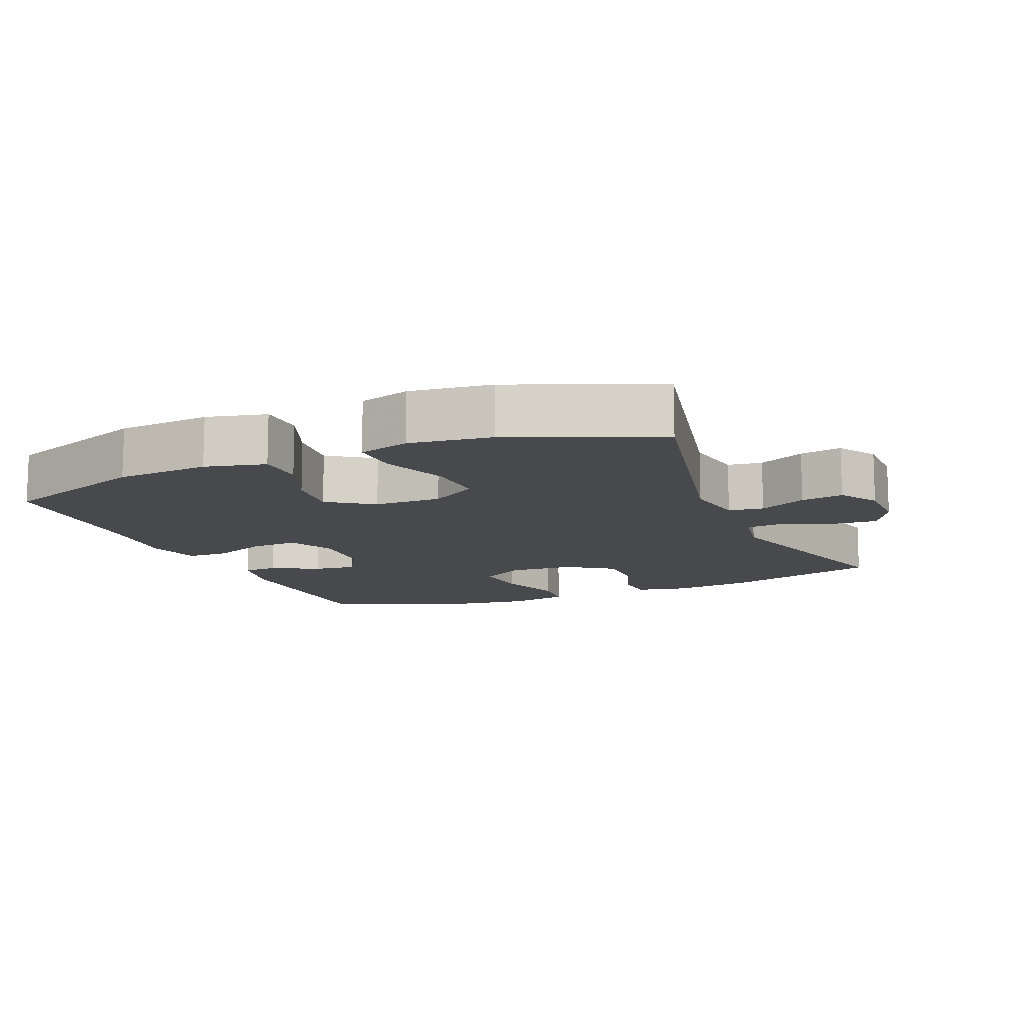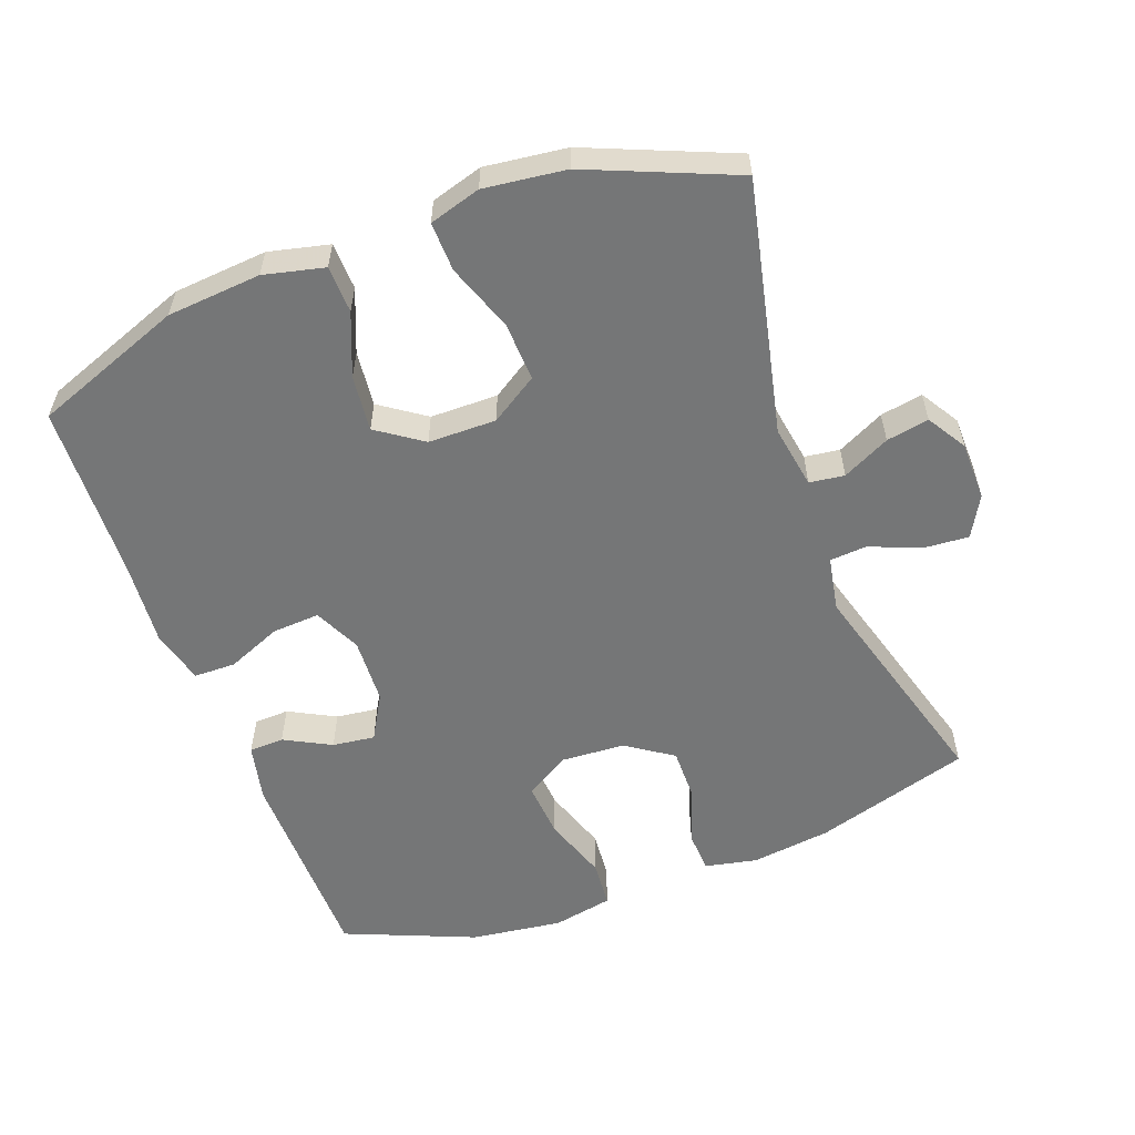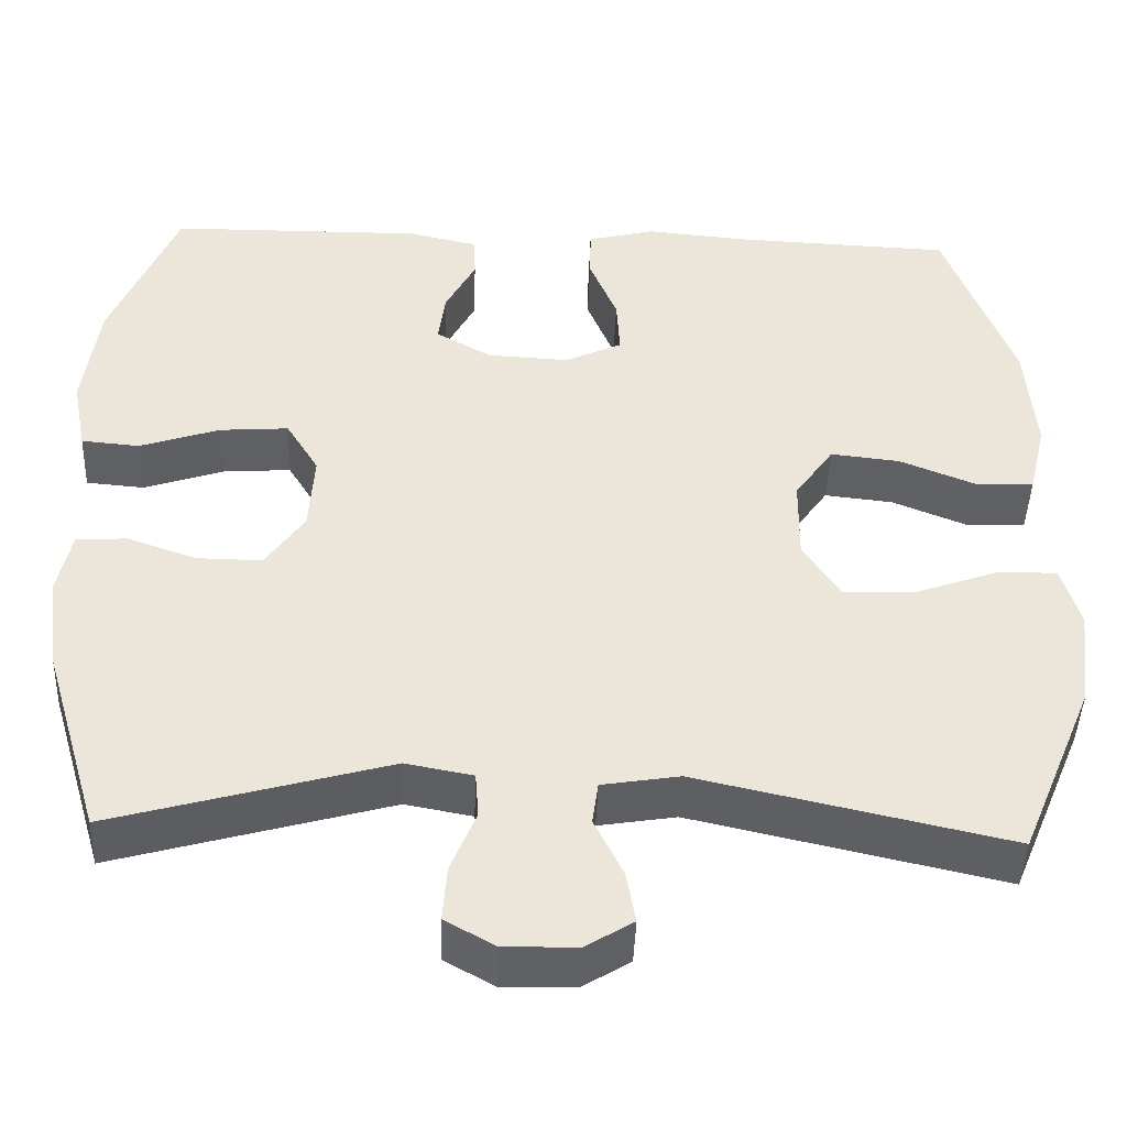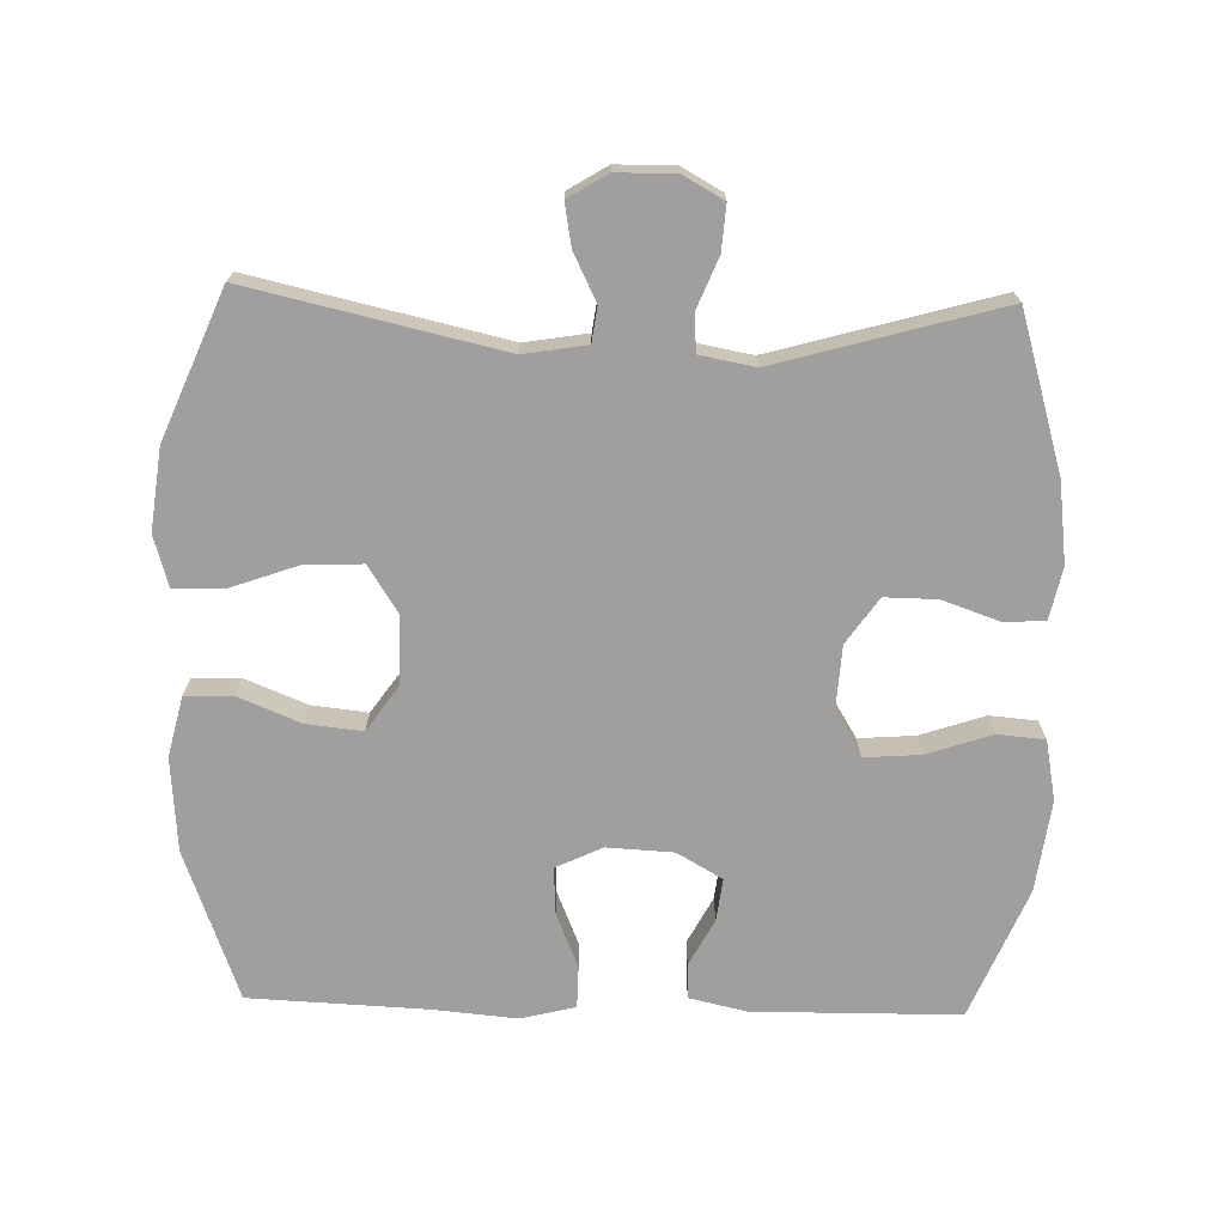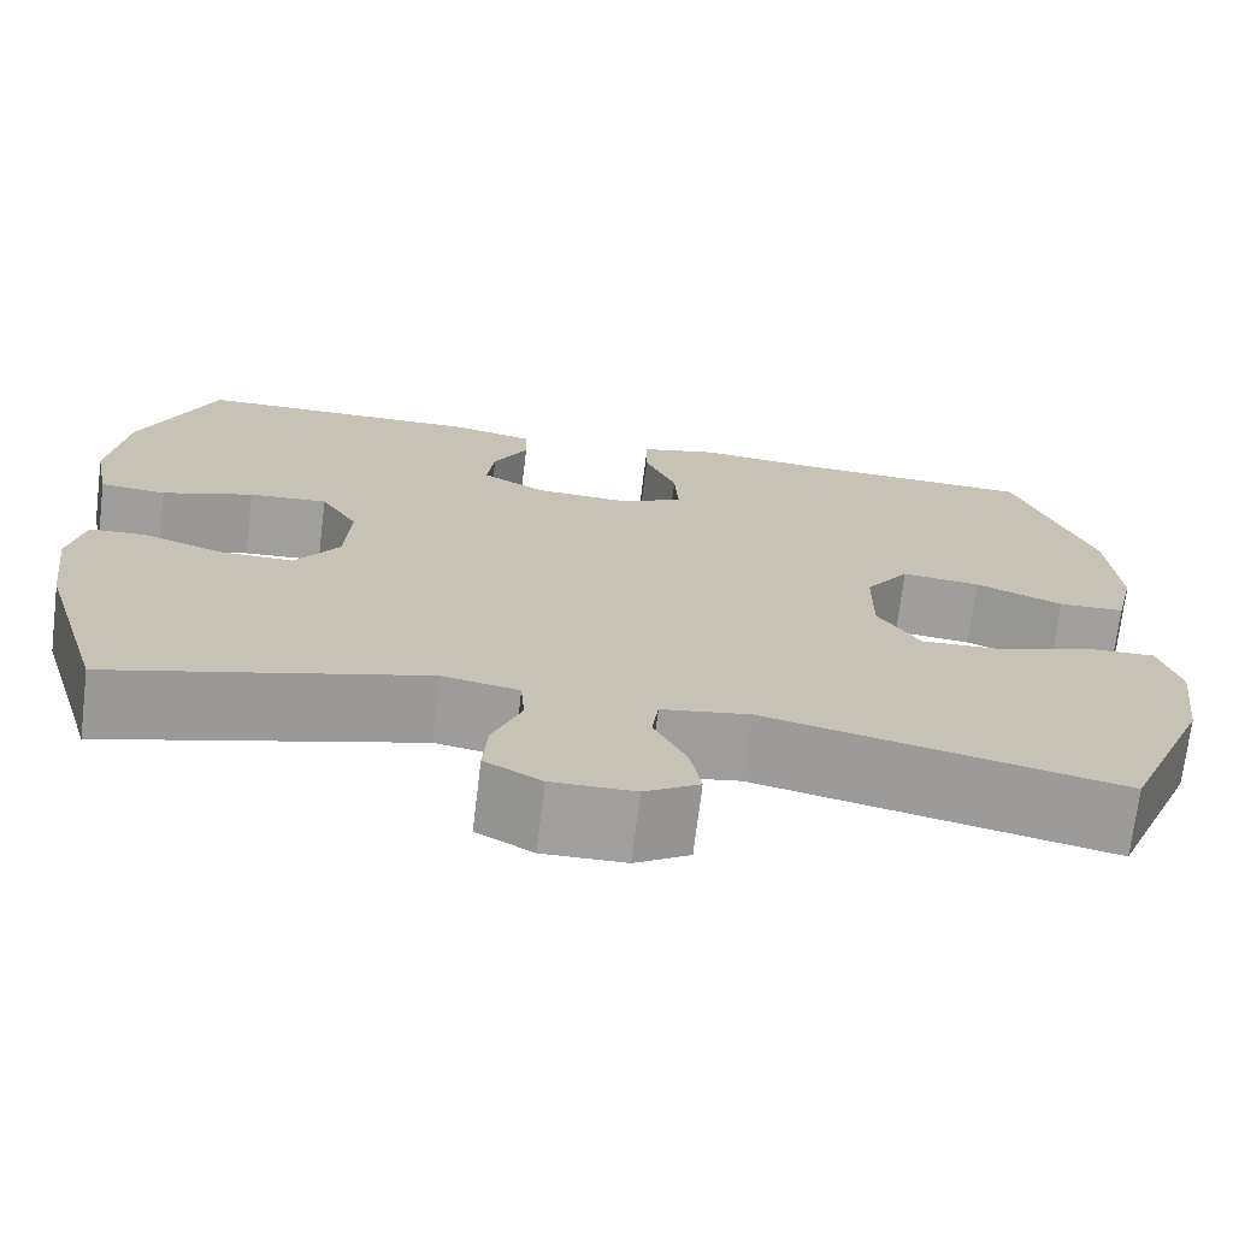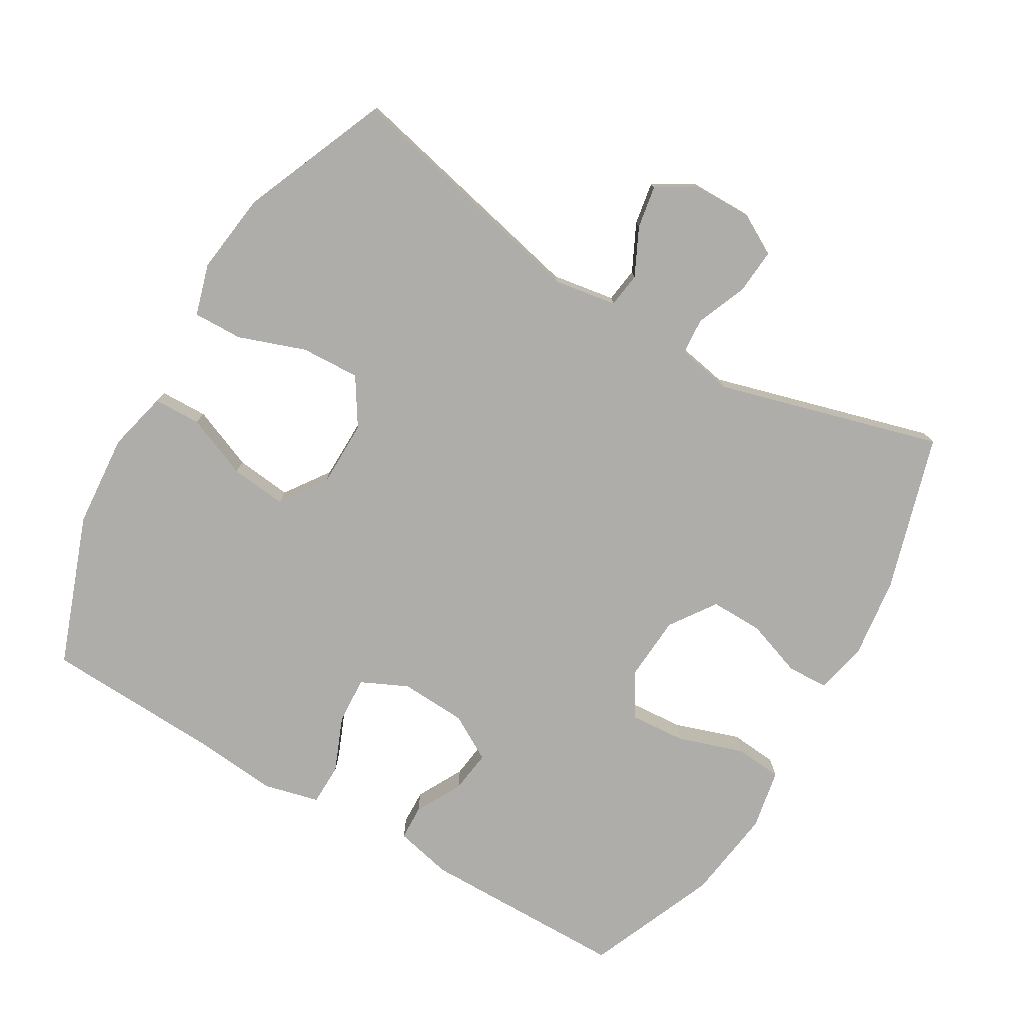
<metadata>
{"format":"obj","ext":"obj","renderer":"f3d","projection":"perspective","resolution":1024,"background":"white","views":[{"elev":-12.0,"azim":112.9,"up":"+Y"},{"elev":-56.7,"azim":110.5,"up":"+Y"},{"elev":-44.4,"azim":-2.1,"up":"+Z"},{"elev":-71.4,"azim":178.5,"up":"+Y"},{"elev":-71.3,"azim":-6.9,"up":"+Z"},{"elev":-77.2,"azim":149.5,"up":"+Y"}]}
</metadata>
<code>
v 0.5 0.07 -0.5
v 0.132 0.07 -0.417
v 0.04 0.07 -0.432
v 0.033 0.07 -0.483
v 0.067 0.07 -0.552
v 0.078 0.07 -0.614
v 0.021 0.07 -0.649
v -0.065 0.07 -0.65
v -0.124 0.07 -0.617
v -0.119 0.07 -0.551
v -0.089 0.07 -0.477
v -0.093 0.07 -0.423
v -0.173 0.07 -0.408
v -0.5 0.07 -0.5
v -0.568 0.07 -0.272
v -0.583 0.07 -0.155
v -0.567 0.07 -0.079
v -0.507 0.07 -0.076
v -0.424 0.07 -0.105
v -0.347 0.07 -0.106
v -0.301 0.07 -0.039
v -0.295 0.07 0.056
v -0.334 0.07 0.12
v -0.416 0.07 0.114
v -0.511 0.07 0.082
v -0.58 0.07 0.088
v -0.597 0.07 0.176
v -0.579 0.07 0.31
v -0.5 0.07 0.5
v -0.199 0.07 0.503
v -0.115 0.07 0.484
v -0.113 0.07 0.433
v -0.149 0.07 0.365
v -0.157 0.07 0.303
v -0.091 0.07 0.265
v 0.006 0.07 0.26
v 0.074 0.07 0.292
v 0.07 0.07 0.361
v 0.037 0.07 0.441
v 0.038 0.07 0.502
v 0.118 0.07 0.522
v 0.243 0.07 0.511
v 0.5 0.07 0.5
v 0.581 0.07 0.281
v 0.592 0.07 0.144
v 0.571 0.07 0.056
v 0.502 0.07 0.054
v 0.411 0.07 0.091
v 0.329 0.07 0.1
v 0.283 0.07 0.034
v 0.282 0.07 -0.065
v 0.326 0.07 -0.134
v 0.412 0.07 -0.13
v 0.51 0.07 -0.095
v 0.582 0.07 -0.093
v 0.604 0.07 -0.168
v 0.589 0.07 -0.287
v 0.5 0 -0.5
v 0.132 0 -0.417
v 0.04 0 -0.432
v 0.033 0 -0.483
v 0.067 0 -0.552
v 0.078 0 -0.614
v 0.021 0 -0.649
v -0.065 0 -0.65
v -0.124 0 -0.617
v -0.119 0 -0.551
v -0.089 0 -0.477
v -0.093 0 -0.423
v -0.173 0 -0.408
v -0.5 0 -0.5
v -0.568 0 -0.272
v -0.583 0 -0.155
v -0.567 0 -0.079
v -0.507 0 -0.076
v -0.424 0 -0.105
v -0.347 0 -0.106
v -0.301 0 -0.039
v -0.295 0 0.056
v -0.334 0 0.12
v -0.416 0 0.114
v -0.511 0 0.082
v -0.58 0 0.088
v -0.597 0 0.176
v -0.579 0 0.31
v -0.5 0 0.5
v -0.199 0 0.503
v -0.115 0 0.484
v -0.113 0 0.433
v -0.149 0 0.365
v -0.157 0 0.303
v -0.091 0 0.265
v 0.006 0 0.26
v 0.074 0 0.292
v 0.07 0 0.361
v 0.037 0 0.441
v 0.038 0 0.502
v 0.118 0 0.522
v 0.243 0 0.511
v 0.5 0 0.5
v 0.581 0 0.281
v 0.592 0 0.144
v 0.571 0 0.056
v 0.502 0 0.054
v 0.411 0 0.091
v 0.329 0 0.1
v 0.283 0 0.034
v 0.282 0 -0.065
v 0.326 0 -0.134
v 0.412 0 -0.13
v 0.51 0 -0.095
v 0.582 0 -0.093
v 0.604 0 -0.168
v 0.589 0 -0.287
f 56 57 1 2
f 53 54 55 56
f 52 53 56 2
f 51 52 2 3
f 50 51 3
f 45 46 47 48
f 45 48 49
f 42 43 44 45
f 42 45 49
f 41 42 49 50
f 38 39 40 41
f 37 38 41 50
f 30 31 32 33
f 30 33 34
f 29 30 34
f 28 29 34 35
f 24 25 26 27
f 23 24 27 28
f 16 17 18 19
f 16 19 20
f 13 14 15 16
f 12 13 16 20
f 8 9 10 11
f 8 11 12
f 7 8 12
f 4 5 6 7
f 4 7 12
f 3 4 12 20
f 36 37 50 3
f 35 36 3 20
f 23 28 35
f 22 23 35
f 21 22 35
f 20 21 35
f 59 58 114 113
f 113 112 111 110
f 59 113 110 109
f 60 59 109 108
f 60 108 107
f 105 104 103 102
f 106 105 102
f 102 101 100 99
f 106 102 99
f 107 106 99 98
f 98 97 96 95
f 107 98 95 94
f 90 89 88 87
f 91 90 87
f 91 87 86
f 92 91 86 85
f 84 83 82 81
f 85 84 81 80
f 76 75 74 73
f 77 76 73
f 73 72 71 70
f 77 73 70 69
f 68 67 66 65
f 69 68 65
f 69 65 64
f 64 63 62 61
f 69 64 61
f 77 69 61 60
f 60 107 94 93
f 77 60 93 92
f 92 85 80
f 92 80 79
f 92 79 78
f 92 78 77
f 1 58 59 2
f 2 59 60 3
f 3 60 61 4
f 4 61 62 5
f 5 62 63 6
f 6 63 64 7
f 7 64 65 8
f 8 65 66 9
f 9 66 67 10
f 10 67 68 11
f 11 68 69 12
f 12 69 70 13
f 13 70 71 14
f 14 71 72 15
f 15 72 73 16
f 16 73 74 17
f 17 74 75 18
f 18 75 76 19
f 19 76 77 20
f 20 77 78 21
f 21 78 79 22
f 22 79 80 23
f 23 80 81 24
f 24 81 82 25
f 25 82 83 26
f 26 83 84 27
f 27 84 85 28
f 28 85 86 29
f 29 86 87 30
f 30 87 88 31
f 31 88 89 32
f 32 89 90 33
f 33 90 91 34
f 34 91 92 35
f 35 92 93 36
f 36 93 94 37
f 37 94 95 38
f 38 95 96 39
f 39 96 97 40
f 40 97 98 41
f 41 98 99 42
f 42 99 100 43
f 43 100 101 44
f 44 101 102 45
f 45 102 103 46
f 46 103 104 47
f 47 104 105 48
f 48 105 106 49
f 49 106 107 50
f 50 107 108 51
f 51 108 109 52
f 52 109 110 53
f 53 110 111 54
f 54 111 112 55
f 55 112 113 56
f 56 113 114 57
f 57 114 58 1

</code>
